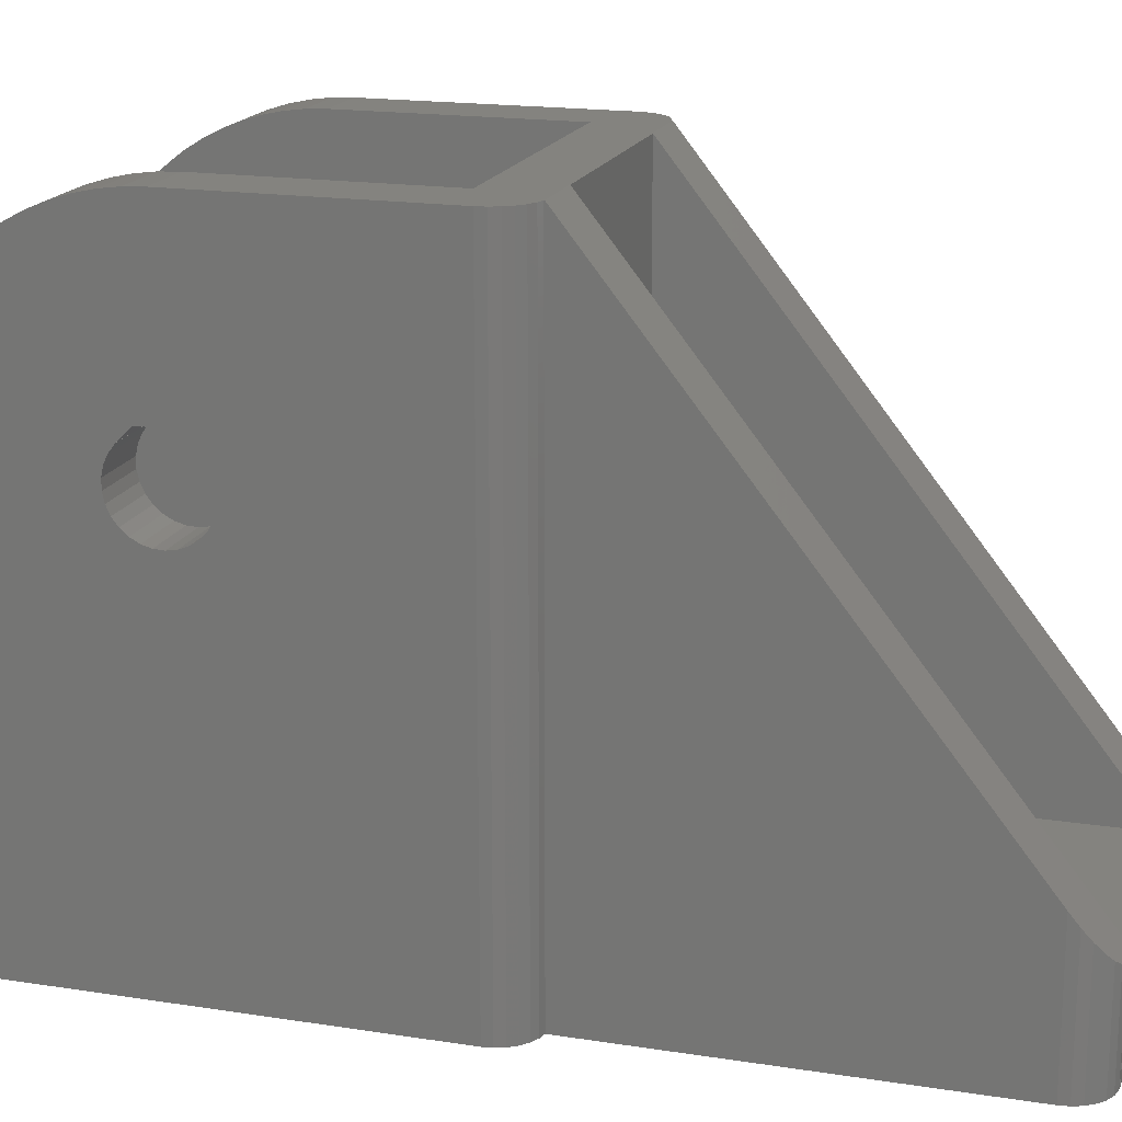
<metadata>
{"format":"stl","ext":"stl","renderer":"f3d","projection":"perspective","resolution":1024,"background":"white","views":[{"elev":17.9,"azim":106.9,"up":"+Z"}]}
</metadata>
<code>
# stl→obj: 410 verts, 836 faces
v -0.4895 17.36 0
v -0.4895 17.36 5.01
v 0 17.3 0
v 0 17.3 5.01
v -0.4895 31.64 0
v 0 31.7 0
v 0 31.7 5.01
v -0.4895 31.64 5.01
v -0.9545 17.52 0
v -0.9545 17.52 5.01
v -0.9545 31.48 0
v -0.9545 31.48 5.01
v -1.372 17.78 0
v -1.372 17.78 5.01
v -1.372 31.22 0
v -1.372 31.22 5.01
v -1.72 18.13 0
v -1.72 18.13 5.01
v -1.72 30.87 0
v -1.72 30.87 5.01
v -1.982 18.55 0
v -1.982 18.55 5.01
v -1.982 30.45 0
v -1.982 30.45 5.01
v -10.12 -9.526 25.95
v -7.2 -9.526 25.95
v -7.2 -9.011 26.76
v -9.966 -9.924 25.19
v -10.14 -9.474 0
v -9.966 -9.924 0
v -10.14 -9.474 26.03
v -10.14 12.47 0
v -10.14 12.47 31.45
v -9.966 12.92 31.45
v -9.966 12.92 0
v -7.2 11 31.45
v -10.19 -9.011 26.76
v -10.2 -0.3721 18.18
v -7.2 -0.3721 18.18
v -10.2 0.1245 18.15
v -7.2 -0.8513 18.31
v -10.2 -0.8513 18.31
v -7.2 -1.291 18.55
v -10.2 -0.9527 22.75
v -10.2 0 31.45
v -10.2 0.9527 22.75
v -7.2 0.9527 22.75
v -7.2 -0.9527 22.75
v -7.2 -1.626 22.08
v -10.2 -0.9587 31.41
v -7.2 -0.9587 31.41
v -7.2 -1.91 31.28
v -10.2 -1.291 18.55
v -7.2 -1.67 18.87
v -10.2 -1.626 22.08
v -7.2 -1.622 22.07
v -10.2 -1.622 22.07
v -10.2 -1.67 18.87
v -10.2 -1.67 22.03
v -7.2 -1.67 22.03
v -7.2 -1.971 21.64
v -10.2 -1.91 31.28
v -7.2 -2.847 31.08
v -10.2 -1.971 19.26
v -7.2 -1.971 19.26
v -10.2 -1.971 21.64
v -7.2 -2.18 21.18
v -10.2 -2.18 19.72
v -7.2 -2.18 19.72
v -10.2 -2.18 21.18
v -7.2 -2.287 20.7
v -10.2 -2.287 20.2
v -10.2 -2.287 20.7
v -7.2 -2.287 20.2
v -10.2 -2.847 31.08
v -7.2 -3.762 30.79
v -10.2 -3.762 30.79
v -7.2 -4.649 30.42
v -10.2 -4.649 30.42
v -7.2 -4.774 30.35
v -10.2 -5.5 29.98
v -7.2 -5.5 29.98
v -7.2 -6.19 29.54
v -10.2 -6.309 29.46
v -7.2 -6.309 29.46
v -7.2 -7.071 28.88
v -10.2 -7.071 28.88
v -7.2 -7.778 28.23
v -10.2 -7.778 28.23
v -10.2 -8.426 27.52
v -7.2 -8.426 27.52
v -10.2 -8.995 0
v -10.2 -8.995 26.78
v -10.2 11.99 0
v 8.195 -10.98 0
v -8.195 -10.98 0
v -9.331 -10.64 0
v -9.692 -10.32 0
v -10.2 11.99 31.45
v -7.2 0 31.45
v -10.2 0.6153 18.23
v -7.2 0.1245 18.15
v -10.2 1.077 18.42
v -7.2 0.6153 18.23
v -10.2 1.626 22.08
v -7.2 1.626 22.08
v -10.2 1.489 18.7
v -7.2 1.077 18.42
v -10.2 1.831 19.06
v -7.2 1.489 18.7
v -7.2 1.831 19.06
v -10.2 1.617 22.07
v -10.2 1.831 21.84
v -7.2 1.617 22.07
v -10.2 2.087 19.48
v -7.2 2.087 19.48
v -10.2 2.087 21.42
v -7.2 1.831 21.84
v -8.5 13.96 0
v -9.331 13.64 0
v -9.692 13.32 0
v -10.2 2.246 19.96
v -7.2 2.246 19.96
v -10.2 2.246 20.94
v -7.2 2.087 21.42
v -10.2 2.3 20.45
v -7.2 2.3 20.45
v -7.2 2.246 20.94
v -2.145 19.01 0
v -2.145 19.01 5.01
v -2.145 29.99 0
v -2.145 29.99 5.01
v -2.2 19.5 0
v -2.2 19.5 5.01
v -2.2 29.5 0
v -2.2 29.5 5.01
v -5.5 14.01 31.44
v 5.5 14.01 31.44
v 5.5 14.01 5.01
v -5.5 14.01 5.01
v -5.5 34.99 5.01
v -5.5 18.84 25.36
v -5.5 34.99 5.013
v 5.5 34.99 5.01
v 6.5 34.99 0
v -6.5 34.98 0
v -6.5 34.98 5.031
v -6.5 34.99 5.013
v -6.5 34.99 0
v -6.741 34.98 0
v -6.741 34.98 5.031
v -7.2 0 5
v -7.2 -10.34 24.21
v -7.2 -9.969 25.1
v -7.2 -10.63 23.3
v -7.2 -10.83 22.36
v -7.2 -10.96 21.41
v -7.2 -10.96 21.27
v -7.2 -10.99 20.56
v -7.2 -10.99 5
v 7.2 -10.99 5
v -7.2 0.9587 5.042
v 7.2 0 5
v -7.2 1.91 5.167
v -7.2 2.847 5.375
v -7.2 3.762 5.663
v -7.2 4.649 6.031
v -7.2 5.5 6.474
v -7.2 6.309 6.989
v -7.2 7.071 7.574
v 7.2 0.9587 5.042
v -7.2 7.778 8.222
v -7.2 8.426 8.929
v -7.2 9.011 9.691
v -7.2 9.526 10.5
v -7.2 9.969 11.35
v -7.2 10.34 12.24
v -7.2 10.63 13.15
v -7.2 10.83 14.09
v -7.2 10.96 15.04
v -7.2 11 16
v 7.2 1.91 5.167
v 7.2 10.34 12.24
v 7.2 10.63 13.15
v 7.2 10.83 14.09
v 7.2 10.96 15.04
v 7.2 11 16
v 7.2 11 31.45
v 8.5 14 31.45
v 7.2 2.847 5.375
v 7.2 3.762 5.663
v 7.2 4.649 6.031
v 7.2 5.5 6.474
v 7.2 6.309 6.989
v 7.2 7.071 7.574
v 7.2 7.778 8.222
v 7.2 8.426 8.929
v 7.2 9.011 9.691
v 7.2 9.526 10.5
v 7.2 9.969 11.35
v -7.209 34.86 0
v -7.209 34.86 5.176
v -7.636 34.64 0
v -7.636 34.64 5.459
v -7.997 34.32 0
v -7.997 34.32 5.861
v 8.195 -10.99 0
v -8.195 -10.98 20.9
v -8.195 -10.99 0
v -8.195 -10.99 20.56
v -8.271 33.92 0
v -8.271 33.92 6.361
v -8.436 -10.98 0
v -8.436 -10.98 20.9
v -8.442 33.47 0
v -8.442 33.47 6.929
v -8.5 13.96 31.45
v -8.5 15.75 29.25
v -8.5 32.99 7.532
v -8.5 32.99 0
v -8.5 14 31.45
v -8.512 -10.96 21.33
v -8.526 -10.96 21.41
v -8.904 -10.87 0
v -8.904 -10.87 22.12
v -8.904 13.87 0
v -8.904 13.87 31.45
v -8.965 -10.83 22.36
v -9.331 -10.64 23.23
v -9.331 13.64 31.45
v -9.349 -10.63 23.3
v -9.675 -10.34 24.21
v -9.692 -10.32 24.25
v -9.692 13.32 31.45
v -9.935 -9.969 25.1
v 0.4895 17.36 0
v 0.4895 17.36 5.01
v 0.4895 31.64 0
v 0.4895 31.64 5.01
v 0.9545 17.52 0
v 0.9545 17.52 5.01
v 0.9545 31.48 0
v 0.9545 31.48 5.01
v 1.372 17.78 0
v 1.372 17.78 5.01
v 1.372 31.22 0
v 1.372 31.22 5.01
v 6.5 34.98 0
v 1.72 18.13 5.01
v 1.72 18.13 0
v 1.72 30.87 0
v 1.72 30.87 5.01
v 1.982 18.55 5.01
v 1.982 18.55 0
v 1.982 30.45 0
v 1.982 30.45 5.01
v 2.145 19.01 5.01
v 2.145 19.01 0
v 2.145 29.99 0
v 2.145 29.99 5.01
v 10.14 -9.474 0
v 10.2 -8.995 0
v 10.14 -9.474 26.03
v 10.2 -8.995 26.78
v 10.19 -9.011 26.76
v 10.14 12.47 0
v 10.14 12.47 31.45
v 10.2 11.99 31.45
v 10.2 11.99 0
v 10.2 -0.9527 22.75
v 10.2 0.9527 22.75
v 10.2 0 31.45
v 10.2 -0.9587 31.41
v 10.2 -1.67 22.03
v 10.2 -1.622 22.07
v 10.2 -1.626 22.08
v 10.2 -1.91 31.28
v 10.2 -2.847 31.08
v 10.2 -3.762 30.79
v 10.2 -4.649 30.42
v 10.2 -5.5 29.98
v 10.2 -6.309 29.46
v 10.2 -7.071 28.88
v 10.2 -7.778 28.23
v 10.2 -8.426 27.52
v 10.2 -1.971 21.64
v 10.2 -0.3721 18.18
v 10.2 -0.8513 18.31
v 10.2 -1.291 18.55
v 10.2 -1.67 18.87
v 10.2 -1.971 19.26
v 10.2 -2.18 19.72
v 10.2 0.1245 18.15
v 10.2 -2.287 20.2
v 10.2 -2.18 21.18
v 10.2 -2.287 20.7
v 10.2 0.6153 18.23
v 10.2 1.077 18.42
v 10.2 1.626 22.08
v 10.2 1.489 18.7
v 10.2 1.831 19.06
v 10.2 1.617 22.07
v 10.2 1.831 21.84
v 10.2 2.087 19.48
v 10.2 2.087 21.42
v 10.2 2.246 19.96
v 10.2 2.246 20.94
v 10.2 2.3 20.45
v 2.2 19.5 5.01
v 2.2 19.5 0
v 7.997 34.32 0
v 2.2 29.5 0
v 2.2 29.5 5.01
v 5.5 30.16 11.09
v 5.5 34.99 5.013
v 8.472 33.22 7.241
v 8.5 32.99 7.532
v 6.5 34.99 5.013
v 6.5 34.98 5.031
v 6.741 34.98 0
v 7.209 34.86 0
v 7.636 34.64 0
v 6.741 34.98 5.031
v 7.209 34.86 5.176
v 7.636 34.64 5.459
v 7.997 34.32 5.861
v 8.271 33.92 6.361
v 8.442 33.47 6.929
v 7.2 -0.3721 18.18
v 7.2 0.1245 18.15
v 7.2 -0.8513 18.31
v 7.2 -0.9527 22.75
v 7.2 0 31.45
v 7.2 0.9527 22.75
v 7.2 -0.9587 31.41
v 7.2 -1.291 18.55
v 7.2 -1.626 22.08
v 7.2 -1.622 22.07
v 7.2 -1.67 18.87
v 7.2 -1.67 22.03
v 7.2 -1.91 31.28
v 7.2 -1.971 19.26
v 7.2 -1.971 21.64
v 7.2 -10.34 24.21
v 7.2 -9.969 25.1
v 7.2 -2.287 20.7
v 9.349 -10.63 23.3
v 9.675 -10.34 24.21
v 7.2 -10.63 23.3
v 8.965 -10.83 22.36
v 9.331 -10.64 23.23
v 7.2 -10.83 22.36
v 8.526 -10.96 21.41
v 8.904 -10.87 22.12
v 7.2 -10.96 21.41
v 7.761 -10.99 20.56
v 8.195 -10.98 20.9
v 7.2 -10.99 20.59
v 7.2 -2.287 20.2
v 7.2 -10.99 20.56
v 7.2 -2.18 19.72
v 8.195 -10.99 20.56
v 7.2 -2.18 21.18
v 7.2 -2.847 31.08
v 7.2 -3.762 30.79
v 7.2 -4.649 30.42
v 7.2 -5.375 30.04
v 7.2 -5.5 29.98
v 7.2 -5.619 29.9
v 7.2 -6.309 29.46
v 7.2 -7.071 28.88
v 7.2 -7.778 28.23
v 7.2 -8.426 27.52
v 7.2 -9.011 26.76
v 7.2 -9.526 25.95
v 10.12 -9.526 25.95
v 9.935 -9.969 25.1
v 9.966 -9.924 25.19
v 9.692 -10.32 24.25
v 7.2 0.6153 18.23
v 7.2 1.077 18.42
v 7.2 1.626 22.08
v 7.2 1.489 18.7
v 7.2 1.831 19.06
v 7.2 1.617 22.07
v 7.2 1.831 21.84
v 7.2 2.087 19.48
v 7.2 2.087 21.42
v 9.966 12.92 31.45
v 8.5 13.96 31.45
v 8.904 13.87 31.45
v 9.331 13.64 31.45
v 9.692 13.32 31.45
v 7.2 2.246 19.96
v 7.2 2.246 20.94
v 7.2 2.3 20.45
v 8.271 33.92 0
v 8.442 33.47 0
v 8.5 32.99 0
v 8.5 13.96 0
v 9.966 -9.924 0
v 8.436 -10.98 0
v 8.436 -10.98 20.9
v 8.904 -10.87 0
v 9.331 -10.64 0
v 9.692 -10.32 0
v 8.904 13.87 0
v 9.331 13.64 0
v 9.692 13.32 0
v 9.966 12.92 0
f 1 2 3
f 2 4 3
f 5 6 7
f 5 7 8
f 9 10 1
f 10 2 1
f 11 5 8
f 11 8 12
f 13 14 9
f 14 10 9
f 15 11 12
f 15 12 16
f 17 14 13
f 17 18 14
f 19 15 16
f 19 16 20
f 21 18 17
f 21 22 18
f 23 19 24
f 24 19 20
f 25 26 27
f 25 28 26
f 29 30 28
f 29 28 31
f 31 25 27
f 31 28 25
f 32 33 34
f 32 34 35
f 33 36 34
f 37 31 27
f 38 39 40
f 38 41 39
f 42 41 38
f 42 43 41
f 44 45 46
f 44 46 47
f 44 48 49
f 44 47 48
f 50 45 44
f 50 51 45
f 50 52 51
f 53 43 42
f 53 54 43
f 55 44 49
f 55 56 57
f 55 49 56
f 58 54 53
f 59 57 56
f 59 55 57
f 59 56 60
f 59 60 61
f 62 50 44
f 62 52 50
f 62 63 52
f 64 54 58
f 64 65 54
f 66 59 61
f 66 61 67
f 68 65 64
f 68 69 65
f 70 66 67
f 70 67 71
f 72 73 74
f 72 69 68
f 72 74 69
f 73 70 71
f 73 71 74
f 75 44 55
f 75 55 59
f 75 59 66
f 75 62 44
f 75 66 70
f 75 70 73
f 75 63 62
f 75 76 63
f 77 75 73
f 77 76 75
f 77 78 76
f 79 77 73
f 79 78 77
f 79 79 73
f 79 78 79
f 79 80 78
f 81 79 73
f 81 80 79
f 81 82 80
f 81 83 82
f 84 81 73
f 84 83 81
f 84 85 83
f 84 84 73
f 84 85 84
f 84 86 85
f 87 84 73
f 87 86 84
f 87 88 86
f 89 87 73
f 89 88 87
f 90 89 73
f 90 88 89
f 90 91 88
f 92 29 31
f 92 31 93
f 92 38 40
f 92 42 38
f 92 53 42
f 92 58 53
f 92 64 58
f 92 68 64
f 92 93 68
f 92 40 94
f 92 94 95
f 92 96 97
f 92 97 98
f 92 98 30
f 92 30 29
f 92 95 96
f 93 31 37
f 93 37 27
f 93 72 68
f 93 73 72
f 93 90 73
f 93 91 90
f 93 27 91
f 45 99 46
f 45 51 100
f 45 100 36
f 45 36 99
f 40 101 94
f 40 39 102
f 40 102 101
f 101 103 94
f 101 102 104
f 101 104 103
f 46 105 106
f 46 99 105
f 46 106 47
f 103 107 94
f 103 104 108
f 103 108 107
f 107 109 94
f 107 108 110
f 107 110 111
f 107 111 109
f 112 105 113
f 112 113 114
f 112 114 106
f 112 106 105
f 105 99 113
f 109 115 94
f 109 111 116
f 109 116 115
f 113 99 117
f 113 117 118
f 113 118 114
f 94 32 35
f 94 33 32
f 94 99 33
f 94 119 3
f 94 120 119
f 94 121 120
f 94 35 121
f 94 3 95
f 99 36 33
f 115 122 94
f 115 116 123
f 115 123 122
f 117 99 124
f 117 124 125
f 117 125 118
f 122 99 94
f 122 126 99
f 122 123 127
f 122 127 126
f 124 99 126
f 124 126 128
f 124 128 125
f 126 127 128
f 129 22 21
f 129 130 22
f 131 23 132
f 132 23 24
f 133 130 129
f 133 134 130
f 133 135 134
f 134 135 136
f 135 131 136
f 136 131 132
f 137 138 139
f 140 2 10
f 140 10 14
f 140 14 18
f 140 18 22
f 140 22 130
f 140 130 134
f 140 134 141
f 140 137 139
f 140 142 137
f 140 141 143
f 140 143 142
f 140 4 2
f 140 139 4
f 141 8 7
f 141 12 8
f 141 16 12
f 141 20 16
f 141 24 20
f 141 132 24
f 141 134 136
f 141 136 132
f 141 7 144
f 141 144 145
f 146 11 15
f 146 15 19
f 146 19 23
f 146 23 131
f 146 131 135
f 146 147 148
f 146 149 11
f 146 148 149
f 147 143 148
f 149 5 11
f 149 141 145
f 149 148 141
f 149 6 5
f 149 145 6
f 148 143 141
f 150 151 146
f 151 147 146
f 39 152 102
f 41 152 39
f 48 47 100
f 51 48 100
f 43 152 41
f 60 56 49
f 52 48 51
f 153 67 154
f 155 67 153
f 155 71 67
f 156 71 155
f 157 71 156
f 158 71 157
f 159 54 65
f 159 65 69
f 159 69 74
f 159 74 71
f 159 71 158
f 160 43 54
f 160 54 159
f 160 152 43
f 160 161 152
f 63 48 52
f 76 48 63
f 78 48 76
f 80 48 78
f 82 48 80
f 83 48 82
f 85 48 83
f 86 48 85
f 86 49 48
f 88 49 86
f 88 60 49
f 91 60 88
f 91 61 60
f 27 61 91
f 26 61 27
f 154 61 26
f 154 67 61
f 100 47 36
f 152 162 102
f 152 161 163
f 152 163 162
f 102 162 164
f 102 164 165
f 102 165 166
f 102 166 104
f 104 166 167
f 104 167 168
f 104 168 169
f 104 169 170
f 104 170 108
f 47 106 36
f 162 163 171
f 162 171 164
f 108 170 172
f 108 172 173
f 108 173 174
f 108 174 175
f 108 175 176
f 108 176 110
f 110 177 178
f 110 178 179
f 110 179 111
f 110 176 177
f 114 118 106
f 106 118 36
f 111 179 180
f 111 180 181
f 111 181 116
f 118 125 36
f 164 171 182
f 164 182 165
f 177 183 184
f 177 184 178
f 178 184 185
f 178 185 179
f 179 185 186
f 179 186 180
f 180 186 187
f 180 187 181
f 181 187 188
f 181 188 36
f 36 188 189
f 116 181 123
f 125 128 36
f 123 181 127
f 128 181 36
f 128 127 181
f 165 182 190
f 165 190 166
f 166 190 191
f 166 191 167
f 167 191 192
f 167 192 168
f 168 192 193
f 168 193 169
f 169 193 194
f 169 194 170
f 170 194 195
f 170 195 172
f 172 195 196
f 172 196 197
f 172 197 173
f 173 197 198
f 173 198 174
f 174 198 199
f 174 199 175
f 175 199 200
f 175 200 176
f 176 183 177
f 176 200 183
f 201 150 146
f 201 151 150
f 201 202 151
f 202 147 151
f 203 201 146
f 203 202 201
f 203 204 202
f 204 147 202
f 205 204 203
f 205 206 204
f 206 147 204
f 96 95 207
f 208 159 158
f 209 160 210
f 209 96 207
f 209 210 96
f 209 161 160
f 209 207 161
f 210 159 208
f 210 160 159
f 210 208 96
f 211 206 205
f 211 212 206
f 212 147 206
f 213 96 208
f 213 208 214
f 215 212 211
f 215 216 212
f 216 147 212
f 119 1 3
f 119 9 1
f 119 13 9
f 119 17 13
f 119 21 17
f 119 129 21
f 119 133 129
f 119 217 218
f 119 218 219
f 119 220 133
f 119 219 220
f 217 36 221
f 217 221 218
f 221 137 218
f 221 36 189
f 221 138 137
f 221 189 138
f 218 137 142
f 218 142 219
f 220 135 133
f 220 146 135
f 220 203 146
f 220 205 203
f 220 211 205
f 220 215 211
f 220 216 215
f 220 219 216
f 219 142 143
f 219 143 147
f 219 147 216
f 222 158 157
f 222 208 158
f 222 214 208
f 223 157 156
f 223 222 157
f 224 96 213
f 224 213 214
f 224 214 225
f 225 214 222
f 225 222 223
f 225 223 156
f 226 227 119
f 227 36 217
f 227 217 119
f 228 156 155
f 228 225 156
f 97 96 224
f 97 224 225
f 97 225 229
f 229 225 228
f 229 228 155
f 120 226 119
f 120 230 226
f 230 36 227
f 230 227 226
f 231 155 153
f 231 229 155
f 232 153 154
f 232 231 153
f 98 97 229
f 98 229 233
f 233 229 231
f 233 231 232
f 233 232 154
f 121 234 120
f 234 36 230
f 234 230 120
f 235 154 26
f 235 233 154
f 30 98 233
f 30 233 28
f 28 233 235
f 28 235 26
f 35 234 121
f 35 34 234
f 34 36 234
f 3 4 236
f 3 236 95
f 4 237 236
f 4 139 237
f 6 238 239
f 6 239 7
f 6 145 238
f 7 239 144
f 236 237 240
f 236 240 95
f 237 241 240
f 237 139 241
f 238 242 243
f 238 243 239
f 238 145 242
f 239 243 144
f 240 241 244
f 240 244 95
f 241 245 244
f 241 139 245
f 242 246 247
f 242 247 243
f 242 248 246
f 242 145 248
f 243 247 144
f 244 245 249
f 244 250 95
f 244 249 250
f 245 139 249
f 246 251 252
f 246 252 247
f 246 248 251
f 247 252 144
f 250 249 253
f 250 254 95
f 250 253 254
f 249 139 253
f 251 255 252
f 251 248 255
f 252 255 256
f 252 256 144
f 254 253 257
f 254 258 95
f 254 257 258
f 253 139 257
f 255 259 256
f 255 248 259
f 256 259 260
f 256 260 144
f 261 262 263
f 263 262 264
f 263 264 265
f 266 267 268
f 266 268 269
f 270 271 272
f 273 270 272
f 274 275 276
f 277 270 273
f 278 270 277
f 279 270 278
f 280 270 279
f 281 270 280
f 281 270 281
f 281 281 281
f 282 270 281
f 283 270 282
f 283 276 270
f 284 276 283
f 284 274 276
f 285 274 284
f 285 286 274
f 262 287 288
f 262 288 289
f 262 289 290
f 262 290 291
f 262 291 292
f 262 292 264
f 262 293 287
f 262 269 293
f 264 286 285
f 264 292 294
f 264 295 286
f 264 294 296
f 264 296 295
f 272 271 268
f 293 269 297
f 297 269 298
f 271 299 268
f 298 269 300
f 300 269 301
f 302 303 299
f 299 303 268
f 301 269 304
f 303 305 268
f 304 269 306
f 305 307 268
f 306 269 268
f 306 268 308
f 307 308 268
f 258 257 309
f 258 310 311
f 258 309 310
f 258 311 95
f 257 139 309
f 259 312 260
f 259 248 311
f 259 311 312
f 260 312 313
f 260 313 144
f 310 309 313
f 310 312 311
f 310 313 312
f 309 139 313
f 313 139 144
f 138 189 314
f 139 138 314
f 139 314 144
f 314 315 144
f 314 316 315
f 314 189 317
f 314 317 316
f 144 315 318
f 144 318 145
f 315 319 318
f 315 316 319
f 248 319 320
f 248 145 318
f 248 318 319
f 248 320 321
f 248 321 322
f 248 322 311
f 319 323 320
f 319 324 323
f 319 325 324
f 319 326 325
f 319 327 326
f 319 328 327
f 319 316 328
f 320 323 321
f 323 324 321
f 329 287 330
f 329 288 287
f 329 330 163
f 331 288 329
f 331 289 288
f 331 329 163
f 332 270 276
f 332 271 270
f 332 333 334
f 332 334 271
f 335 273 333
f 335 277 273
f 335 333 332
f 336 289 331
f 336 290 289
f 336 331 163
f 337 275 338
f 337 276 275
f 337 332 276
f 339 290 336
f 340 275 274
f 340 274 286
f 340 338 275
f 340 337 338
f 341 277 335
f 341 278 277
f 341 335 332
f 342 290 339
f 342 291 290
f 343 286 295
f 343 340 286
f 344 345 346
f 344 347 348
f 344 348 345
f 349 344 346
f 349 350 351
f 349 351 347
f 349 347 344
f 352 349 346
f 352 353 354
f 352 354 350
f 352 350 349
f 355 352 346
f 355 356 357
f 355 357 353
f 355 353 352
f 358 355 346
f 358 346 359
f 358 356 355
f 360 342 339
f 360 358 359
f 360 361 342
f 360 359 361
f 360 356 358
f 161 336 163
f 161 339 336
f 161 360 339
f 161 356 360
f 161 207 362
f 161 362 356
f 361 291 342
f 361 292 291
f 363 295 296
f 363 343 295
f 359 292 361
f 359 294 292
f 359 346 294
f 346 296 294
f 346 363 296
f 364 278 341
f 364 279 278
f 364 332 337
f 364 337 340
f 364 340 343
f 364 341 332
f 364 343 363
f 364 363 346
f 365 279 364
f 365 280 279
f 365 364 346
f 366 280 365
f 366 365 346
f 367 280 366
f 367 281 280
f 367 366 346
f 368 281 367
f 368 281 281
f 368 281 281
f 369 281 368
f 369 282 281
f 369 367 346
f 369 368 367
f 370 282 369
f 370 283 282
f 370 369 346
f 371 283 370
f 371 284 283
f 371 370 346
f 372 284 371
f 372 371 346
f 373 284 372
f 373 285 284
f 373 264 285
f 373 372 346
f 374 263 265
f 374 265 264
f 374 264 373
f 374 373 346
f 375 376 263
f 375 263 374
f 375 374 346
f 375 377 378
f 375 378 376
f 345 375 346
f 345 348 379
f 345 379 377
f 345 377 375
f 333 273 272
f 333 272 188
f 333 188 334
f 163 330 171
f 330 287 293
f 330 293 380
f 330 380 191
f 330 182 171
f 330 190 182
f 330 191 190
f 380 293 297
f 380 297 381
f 380 381 191
f 334 382 271
f 334 188 382
f 381 297 298
f 381 298 383
f 381 383 191
f 383 298 300
f 383 300 301
f 383 301 384
f 383 384 191
f 385 302 299
f 385 299 382
f 385 382 386
f 385 386 302
f 382 299 271
f 382 188 386
f 384 301 304
f 384 304 387
f 384 387 191
f 386 303 302
f 386 188 388
f 386 388 303
f 188 267 389
f 188 272 268
f 188 268 267
f 188 390 189
f 188 391 390
f 188 392 391
f 188 393 392
f 188 389 393
f 387 304 306
f 387 306 394
f 387 394 191
f 388 305 303
f 388 188 395
f 388 395 305
f 394 306 308
f 394 308 396
f 394 183 200
f 394 184 183
f 394 185 184
f 394 186 185
f 394 187 186
f 394 396 187
f 394 192 191
f 394 193 192
f 394 194 193
f 394 195 194
f 394 196 195
f 394 197 196
f 394 198 197
f 394 199 198
f 394 200 199
f 395 307 305
f 395 187 396
f 395 188 187
f 395 396 307
f 396 308 307
f 321 324 322
f 324 325 322
f 322 325 311
f 325 326 311
f 356 362 357
f 311 326 397
f 311 397 398
f 311 398 399
f 311 400 95
f 311 399 400
f 326 327 397
f 95 261 401
f 95 262 261
f 95 269 262
f 95 402 403
f 95 403 357
f 95 400 269
f 95 404 402
f 95 405 404
f 95 406 405
f 95 401 406
f 357 403 353
f 207 95 362
f 362 95 357
f 397 327 398
f 327 328 398
f 402 404 403
f 403 404 354
f 403 354 353
f 398 328 399
f 328 316 399
f 316 317 399
f 400 266 269
f 400 390 407
f 400 189 390
f 400 399 317
f 400 317 189
f 400 407 408
f 400 408 409
f 400 409 410
f 400 410 266
f 390 391 407
f 404 405 354
f 354 405 351
f 354 351 350
f 407 391 408
f 391 392 408
f 405 406 351
f 351 406 379
f 351 379 347
f 408 392 409
f 392 393 409
f 347 379 348
f 406 401 379
f 379 401 378
f 379 378 377
f 409 393 389
f 409 389 410
f 401 261 378
f 378 261 263
f 378 263 376
f 410 267 266
f 410 389 267

</code>
